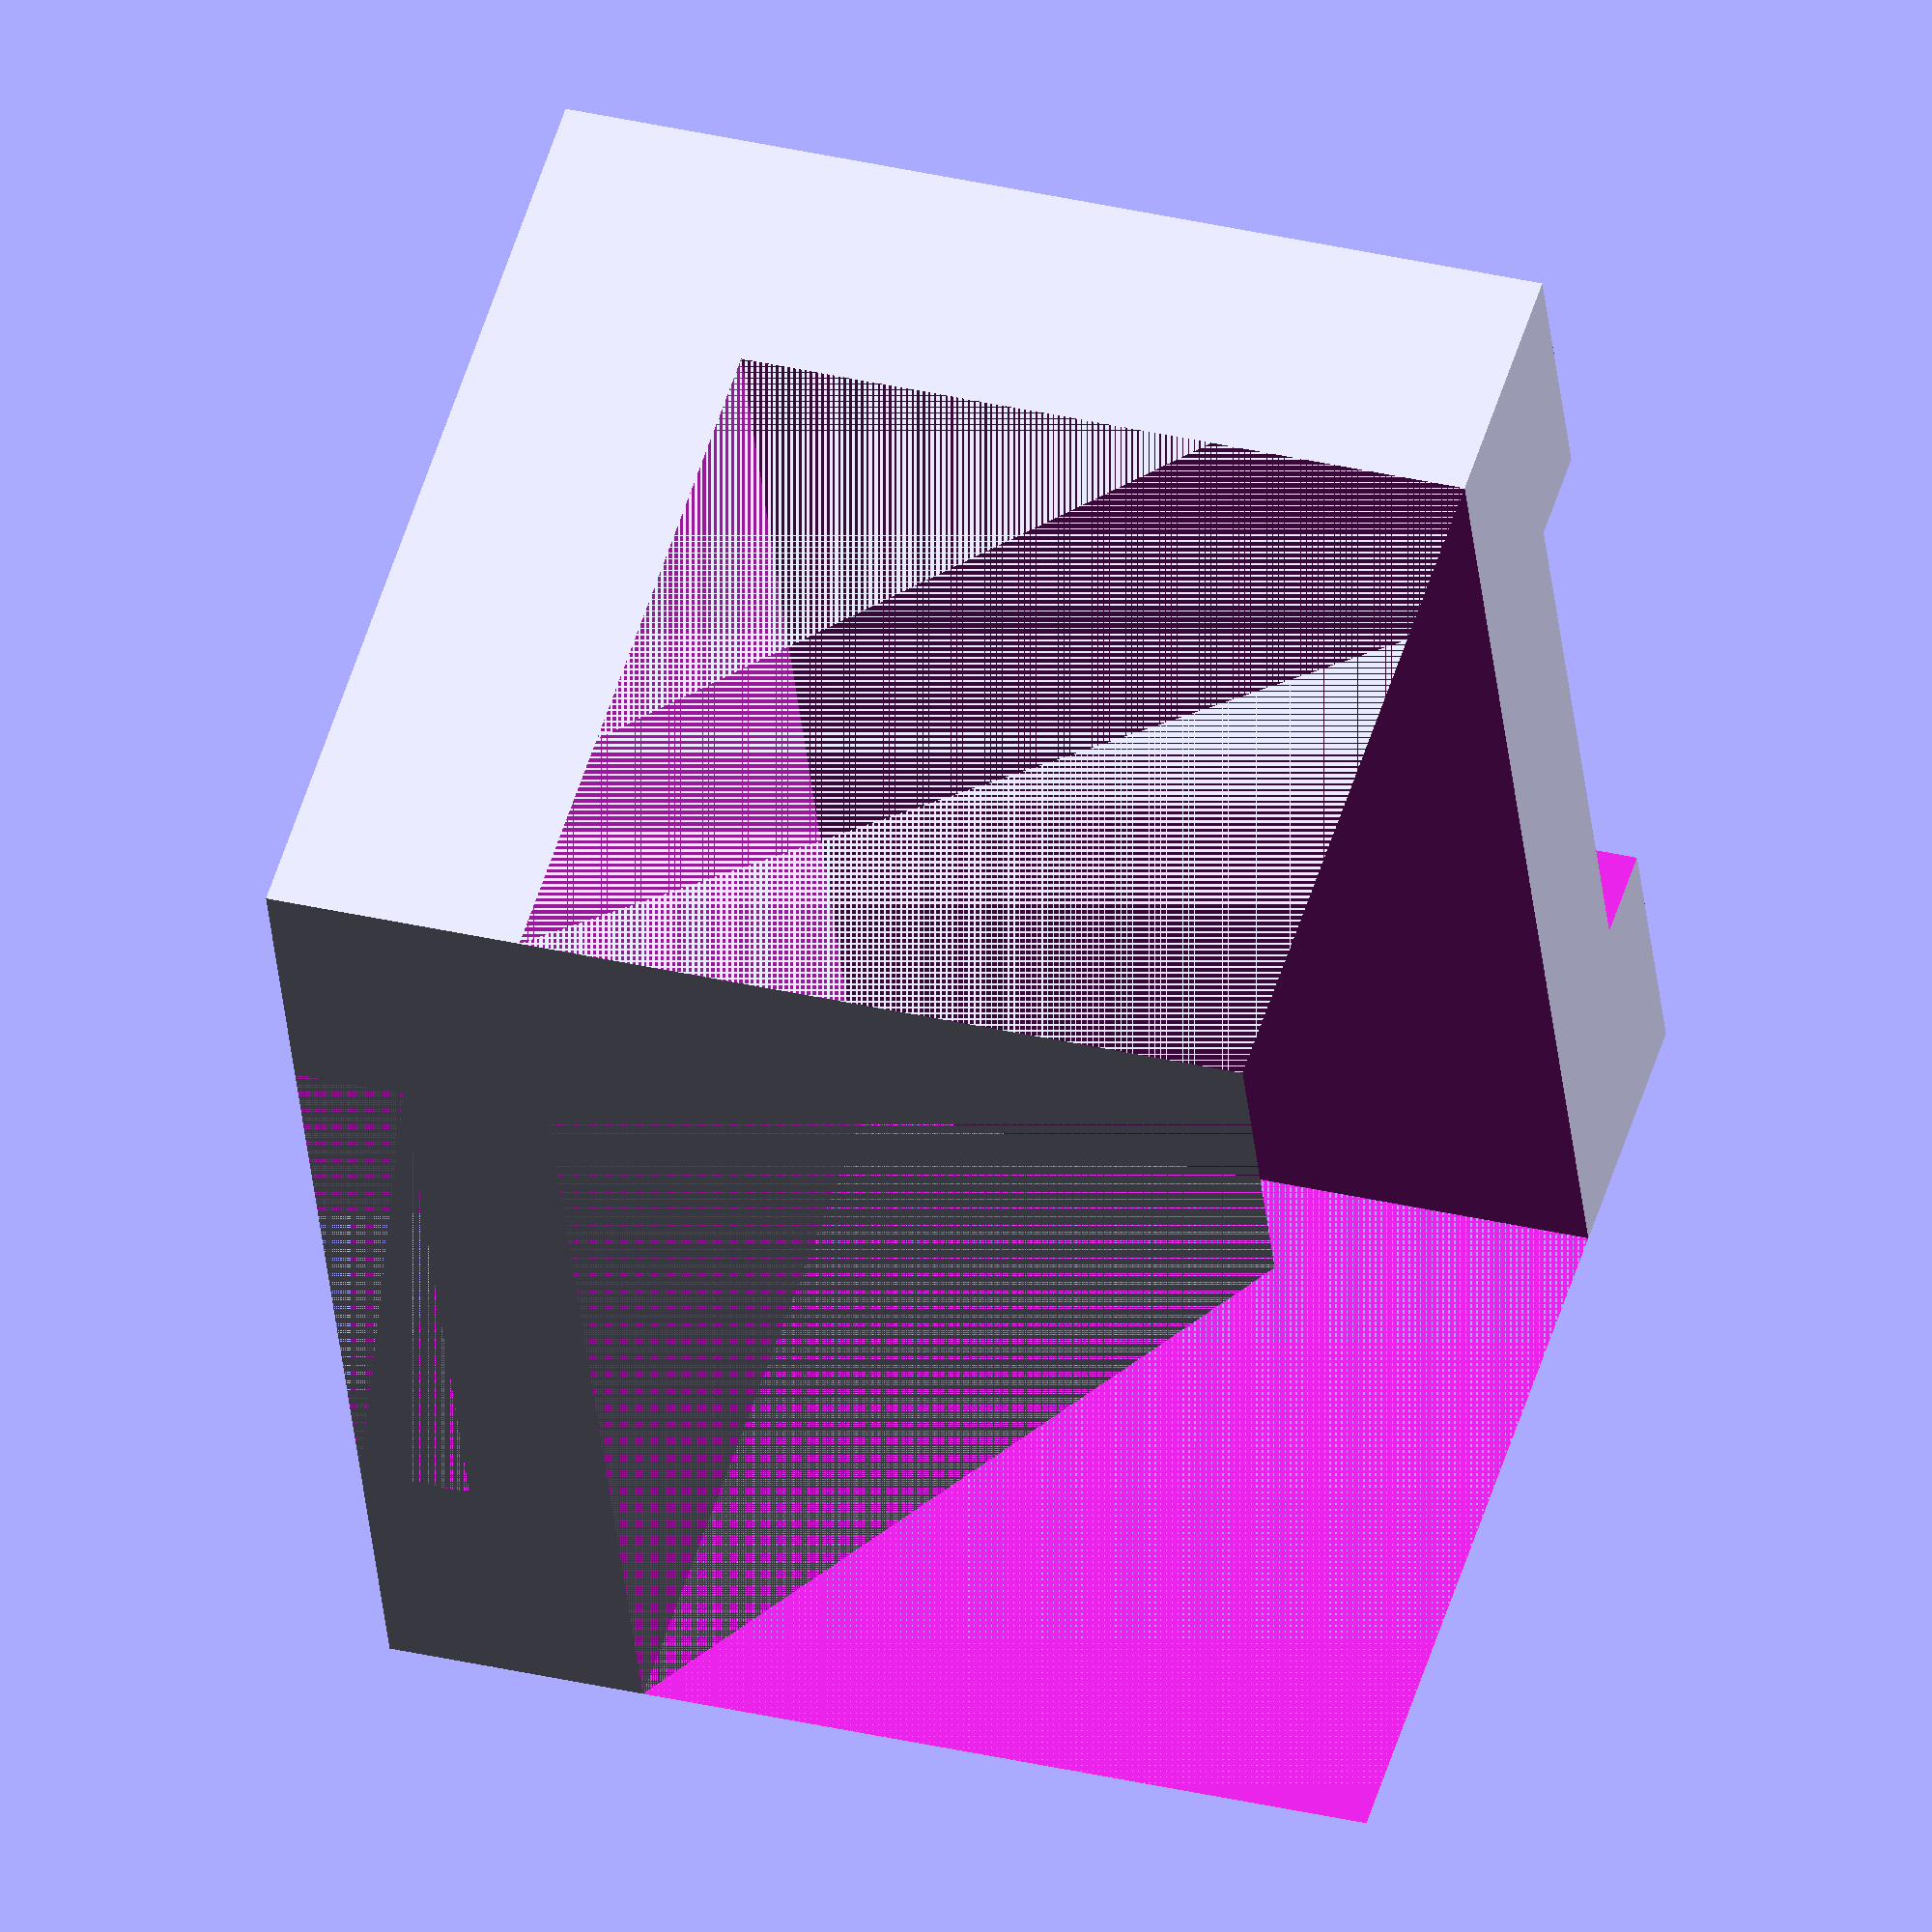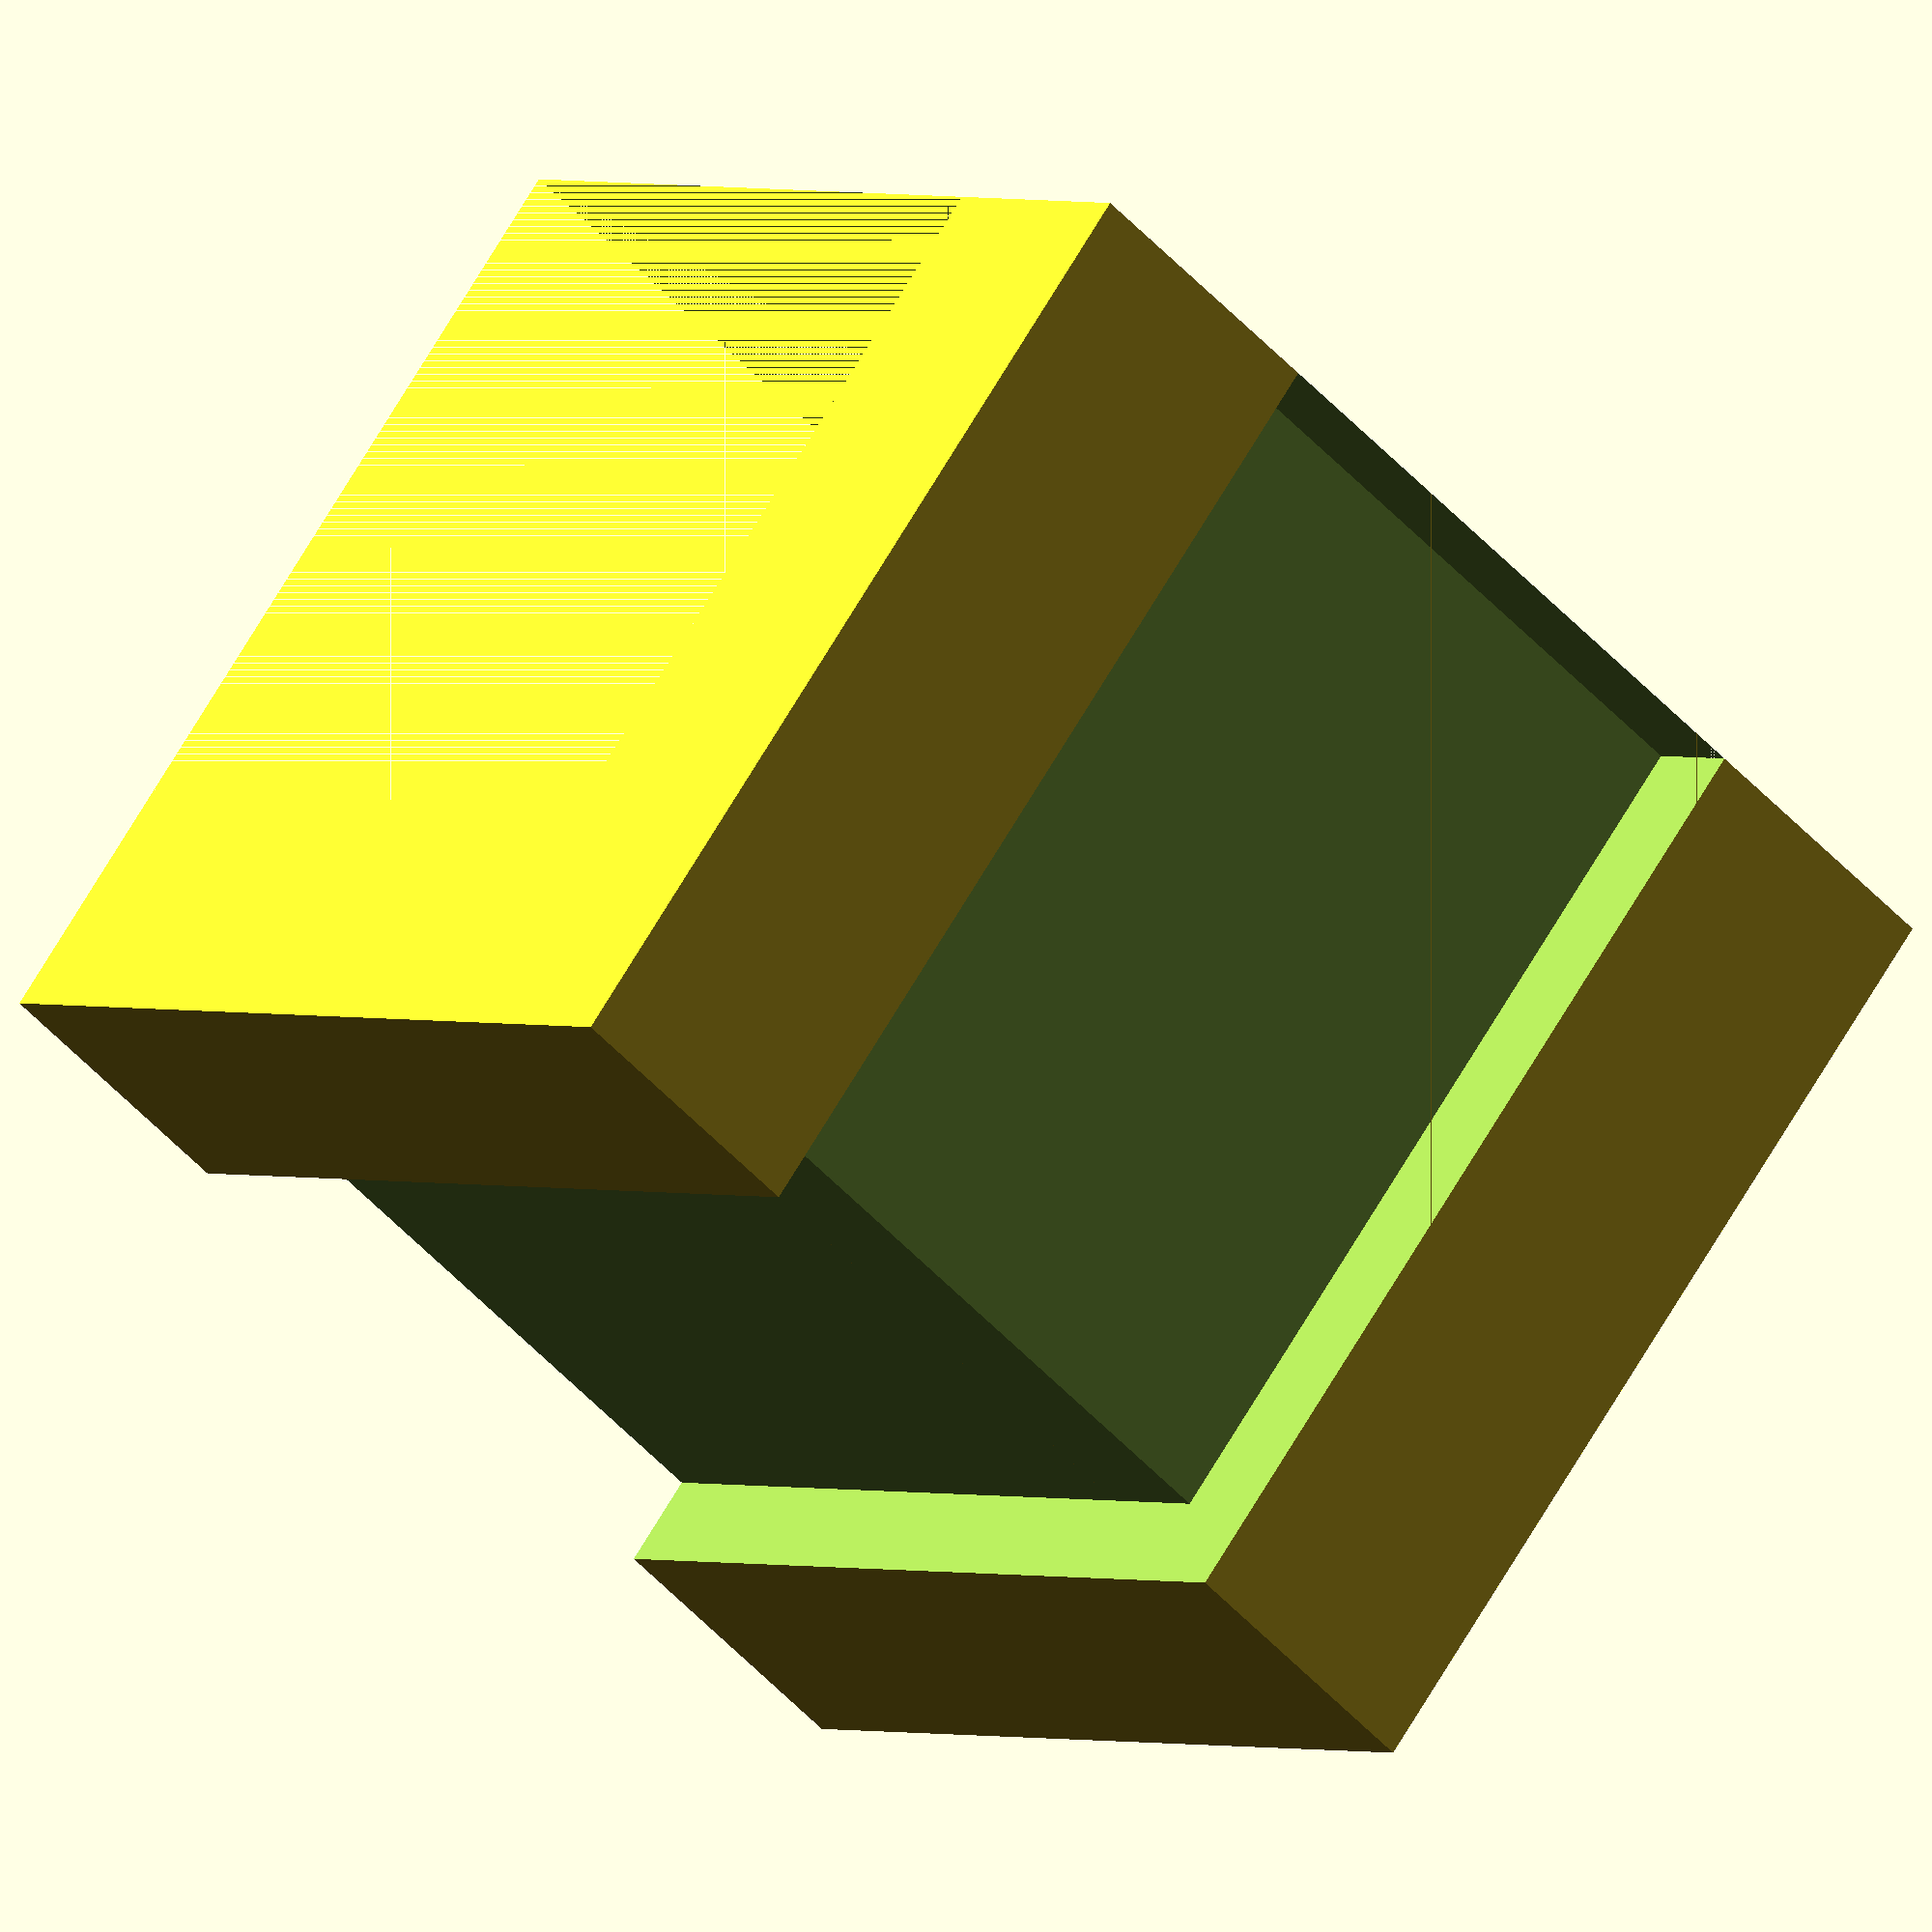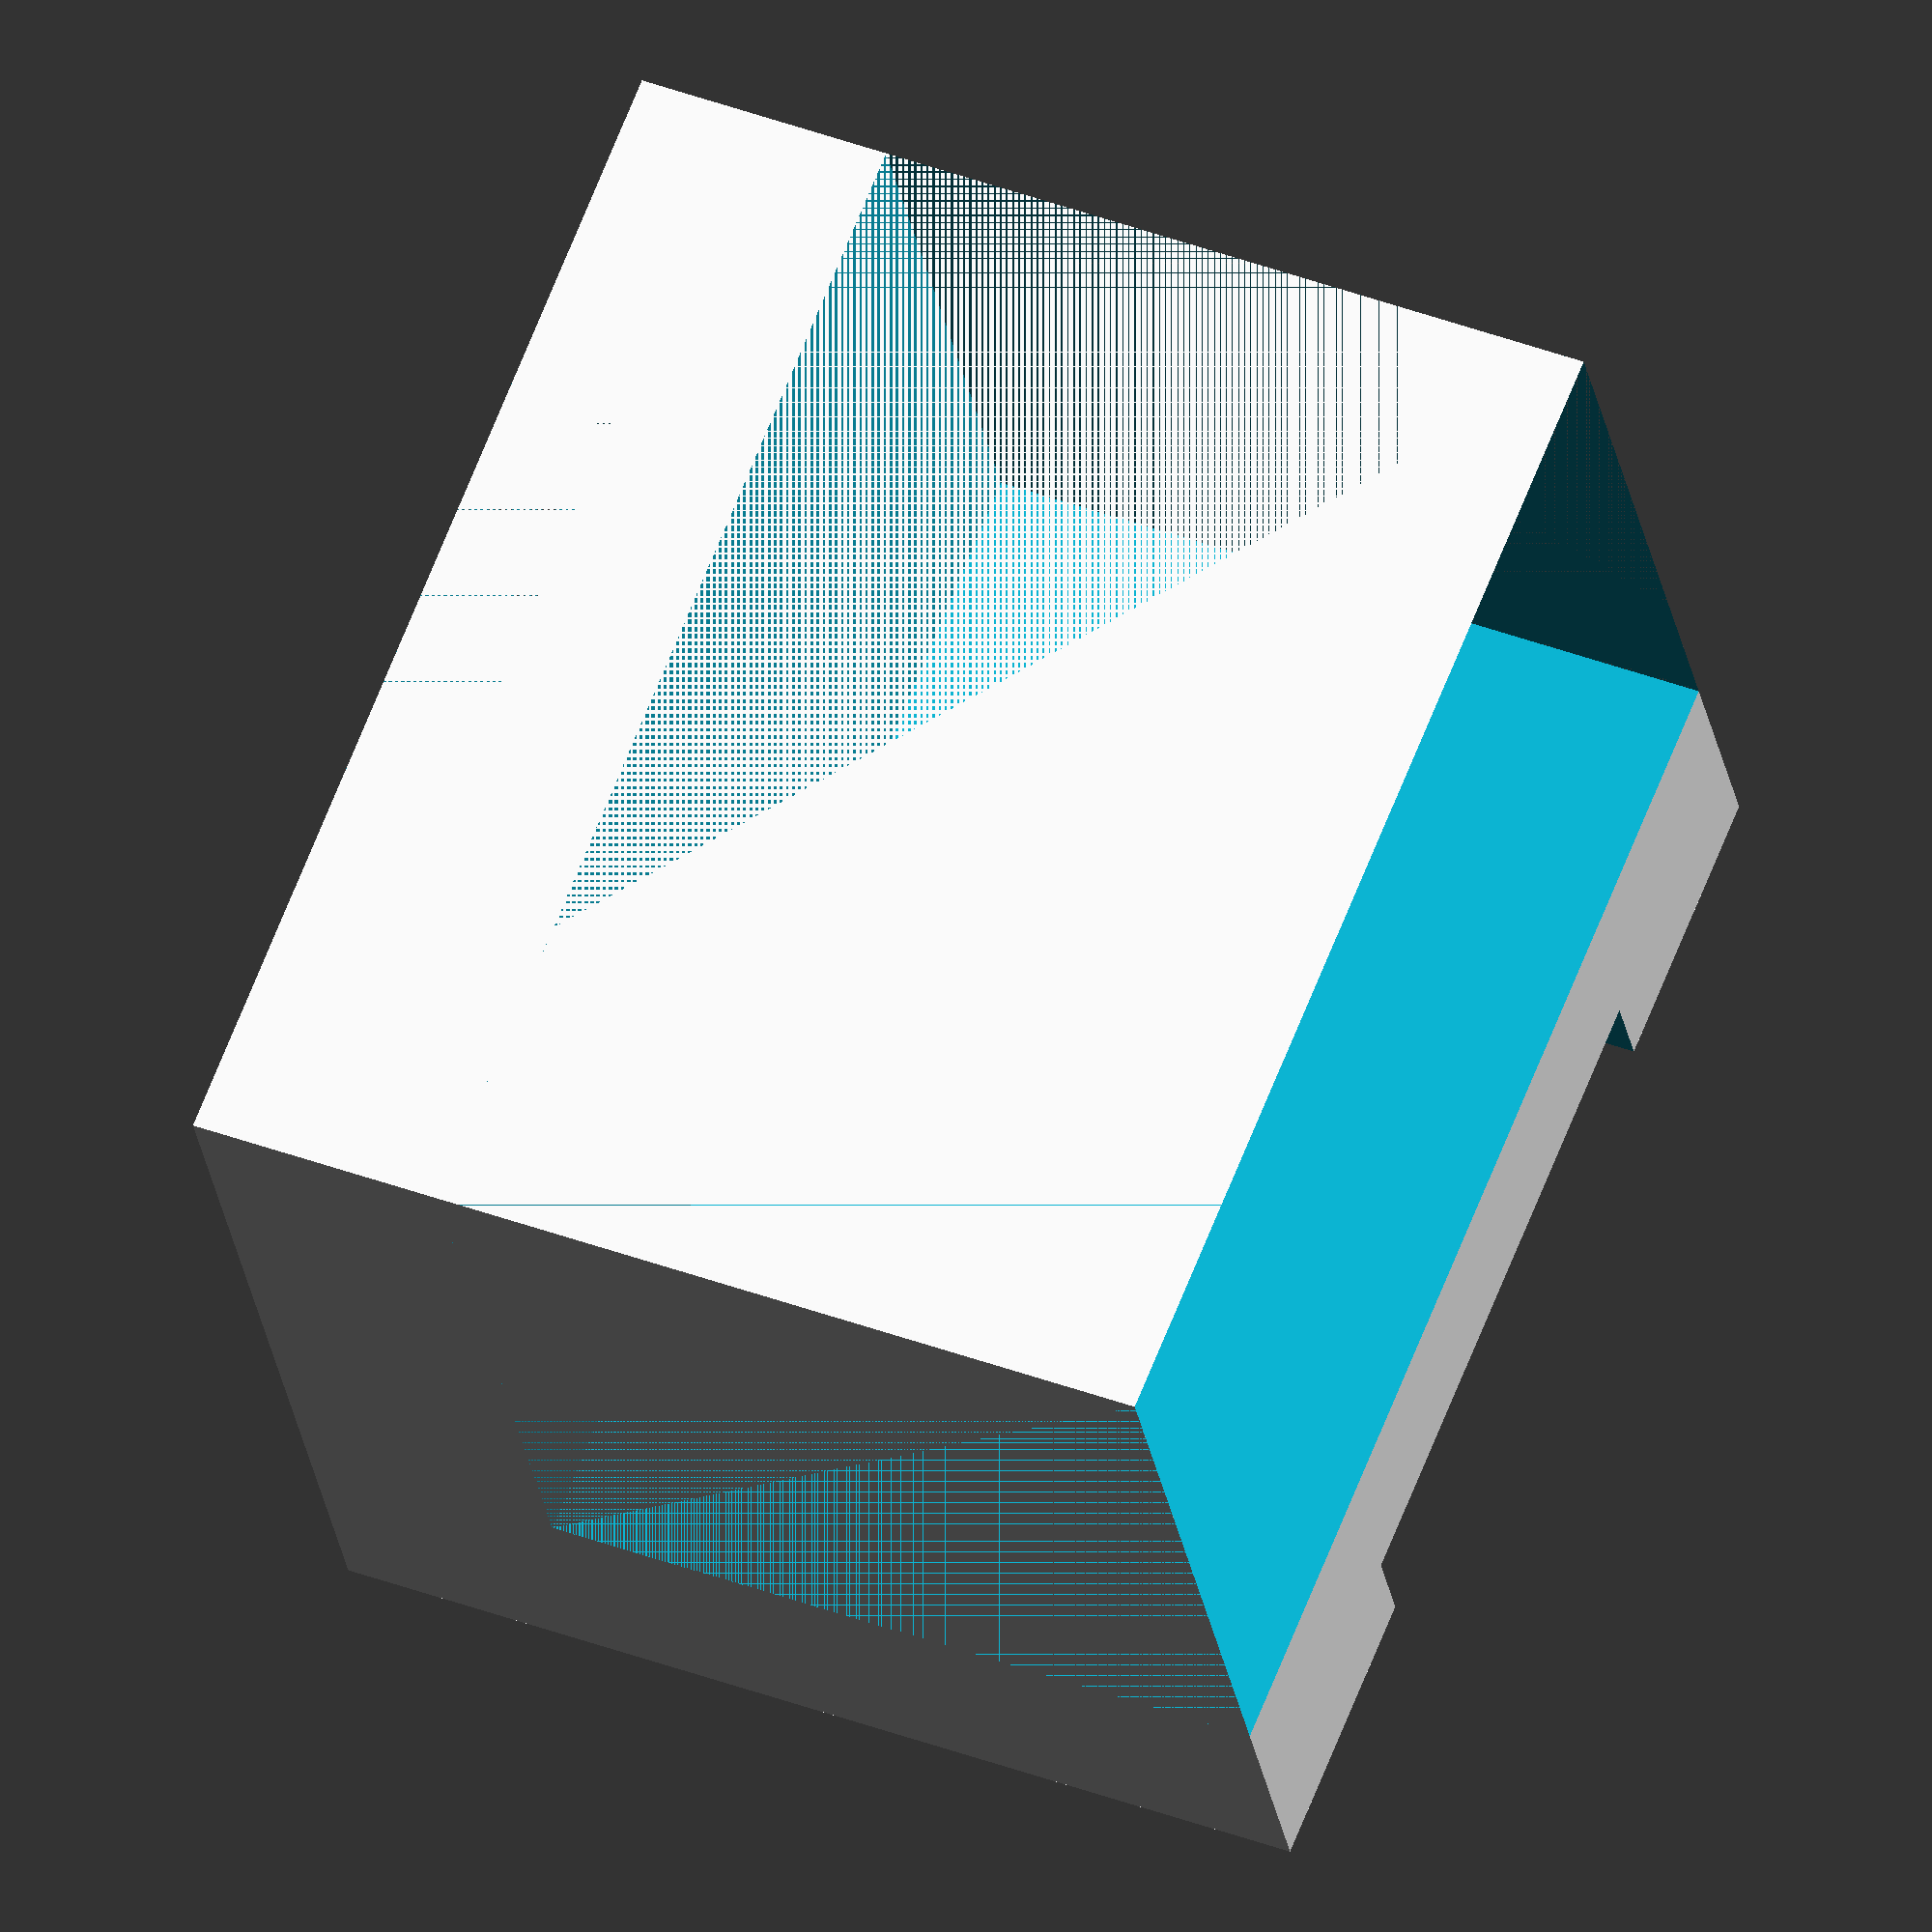
<openscad>
module screw (x, y)
{
  translate ([x, y, 0]) {
    cylinder (h=10, d=4.0, $fn=16, center=true);
  }
  translate ([x, y, 6]) {
    cylinder (h=4.5, d=7.2, $fn=16, center=true);
  }
}

translate ([0, 0, 0]) {
  difference () {
     // Floor
    cube ([32, 27, 27]);

    // Remove cube to create vertical
    translate ([0, 0, 7]) {
      cube ([32, 20, 27]);
    }

    // Tie-wrap
    translate ([7.5, 0, 0]) {
      cube ([17, 27, 3]);
    }
    translate ([7.5, 24.5, 0]) {
      cube ([17, 3, 30]);
    }
  }
}



</openscad>
<views>
elev=146.6 azim=250.8 roll=252.0 proj=o view=wireframe
elev=178.4 azim=322.5 roll=33.8 proj=o view=solid
elev=316.6 azim=157.7 roll=293.5 proj=o view=wireframe
</views>
